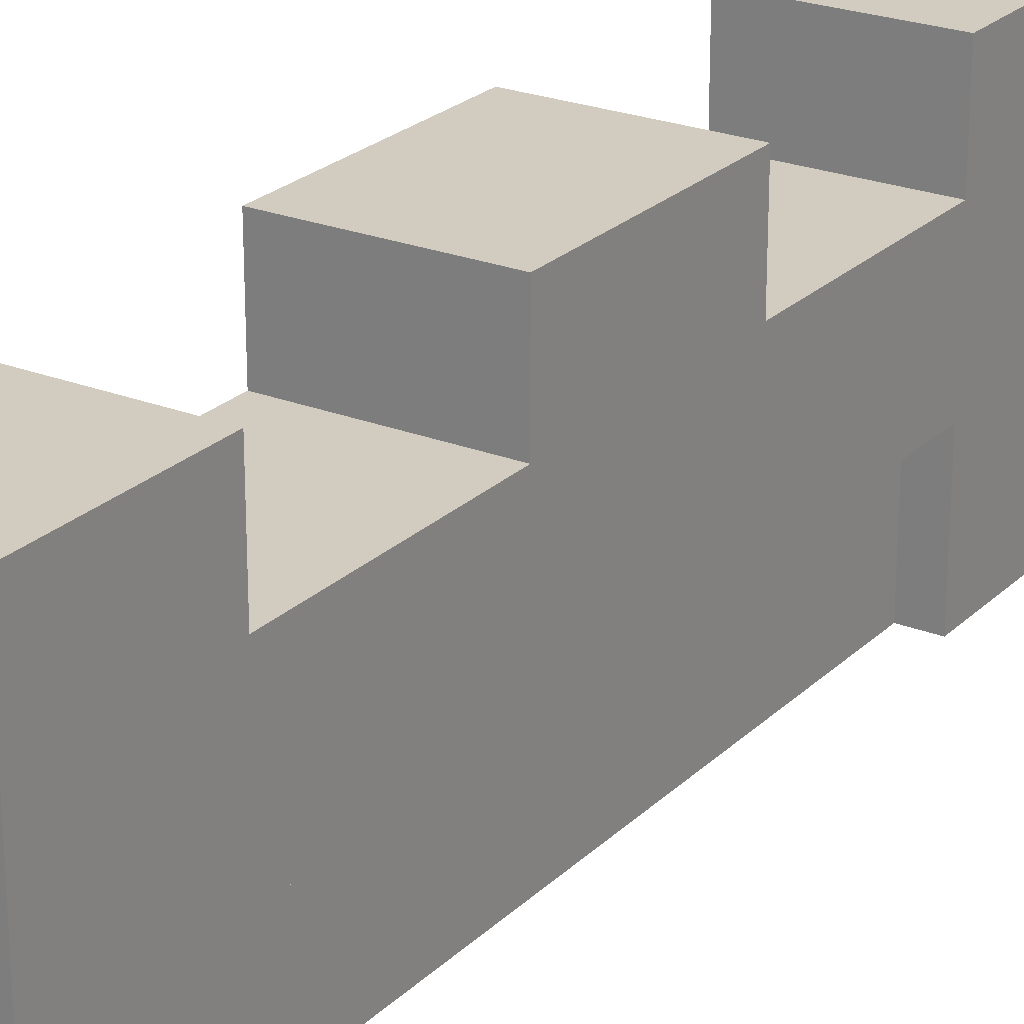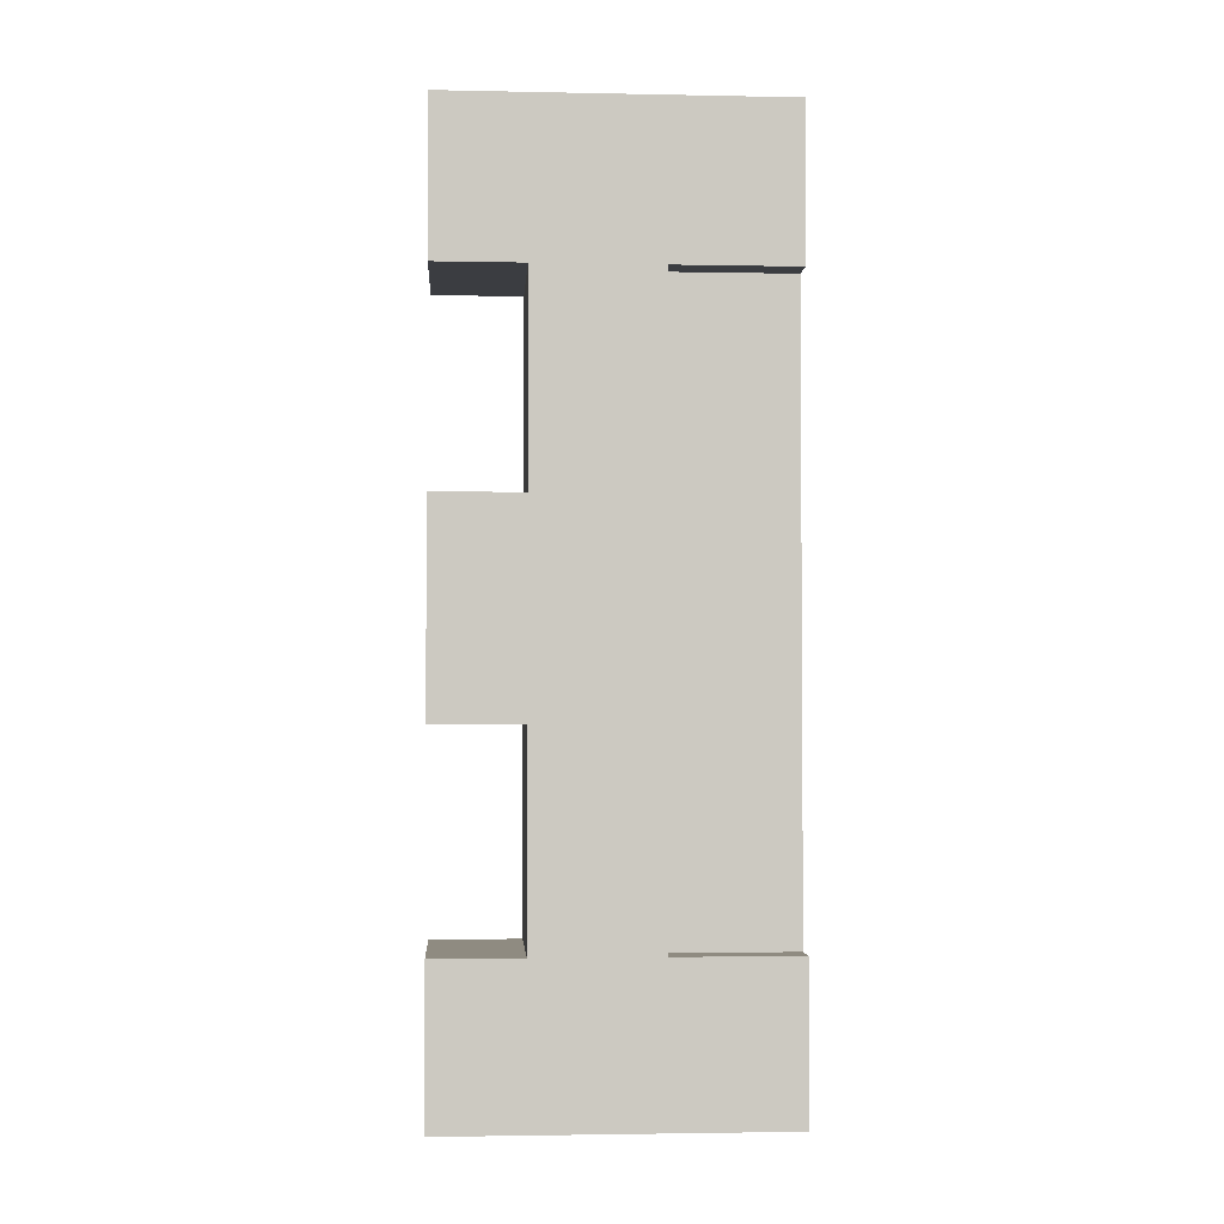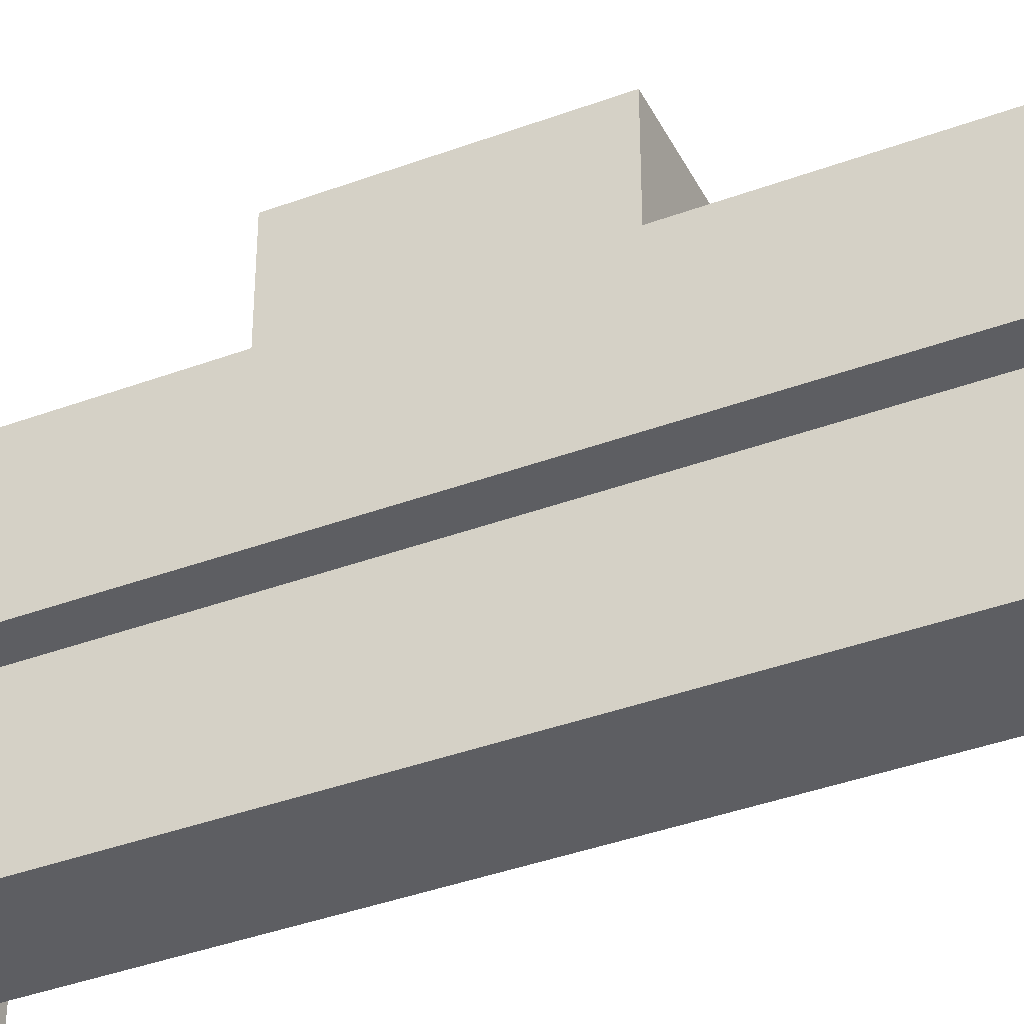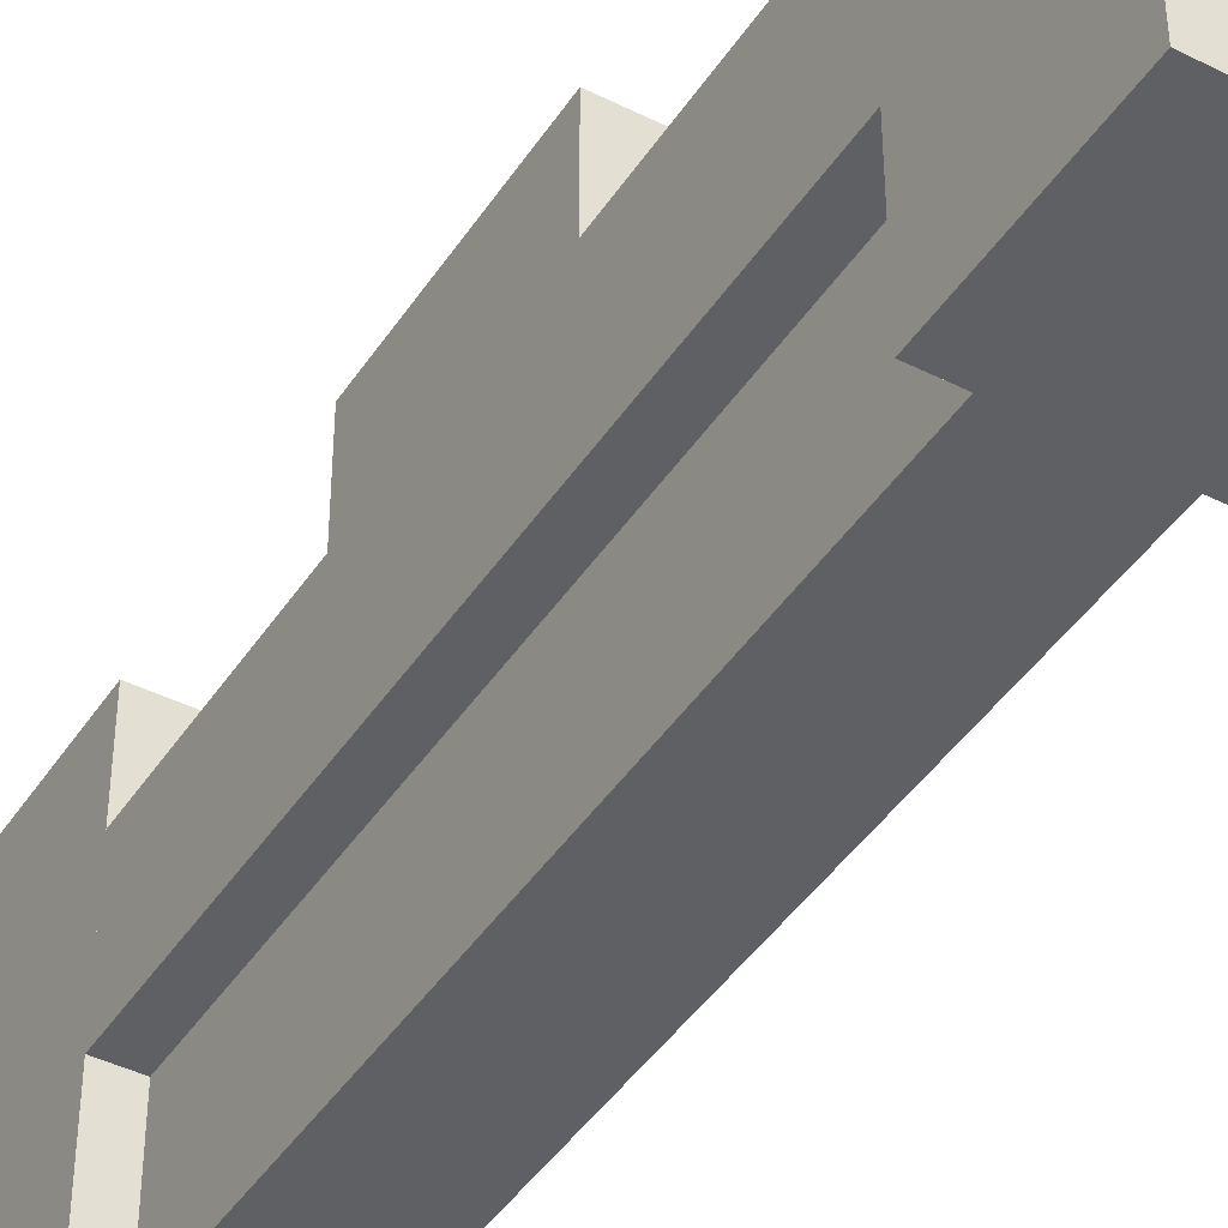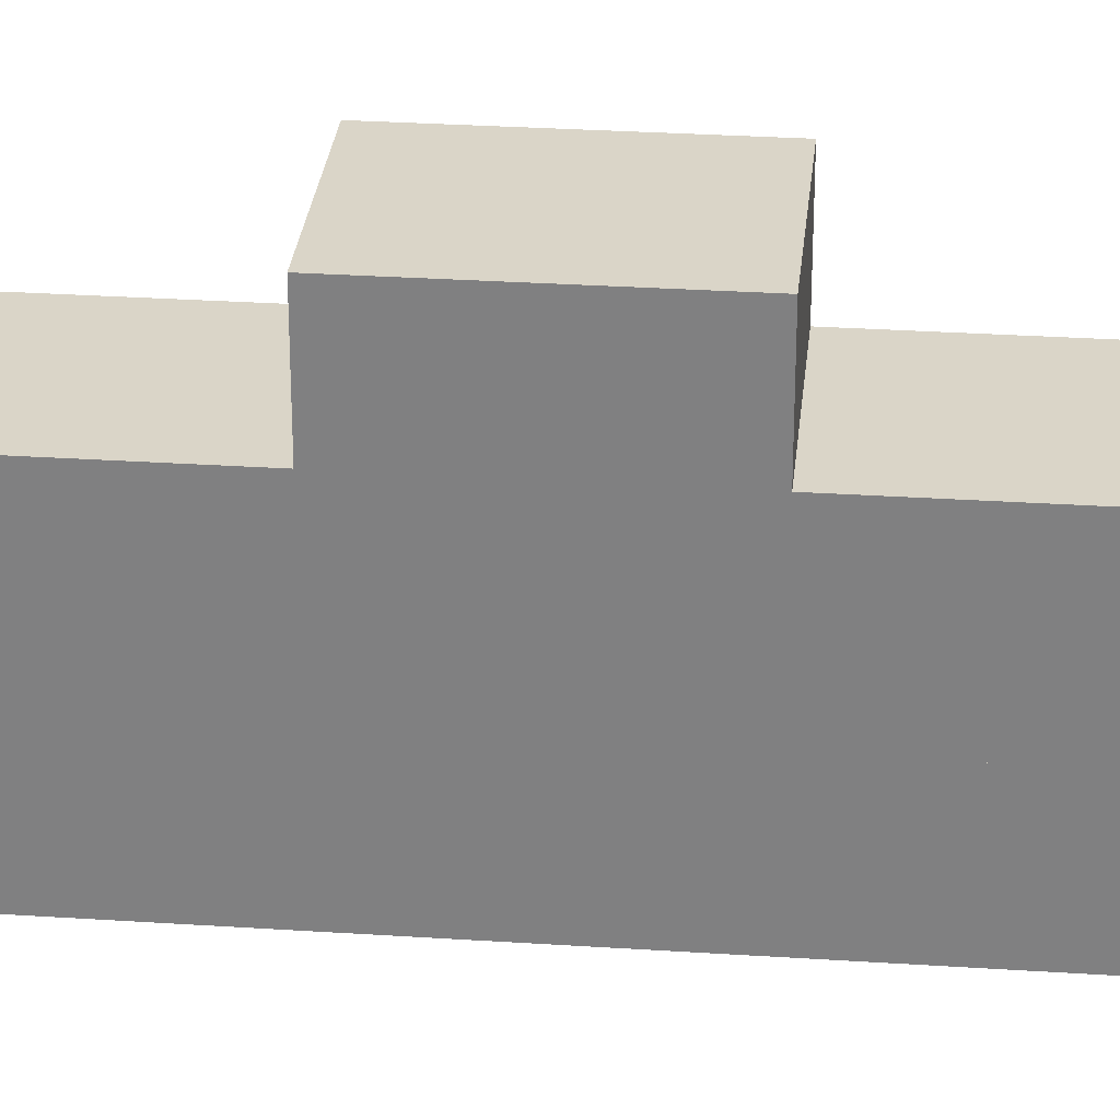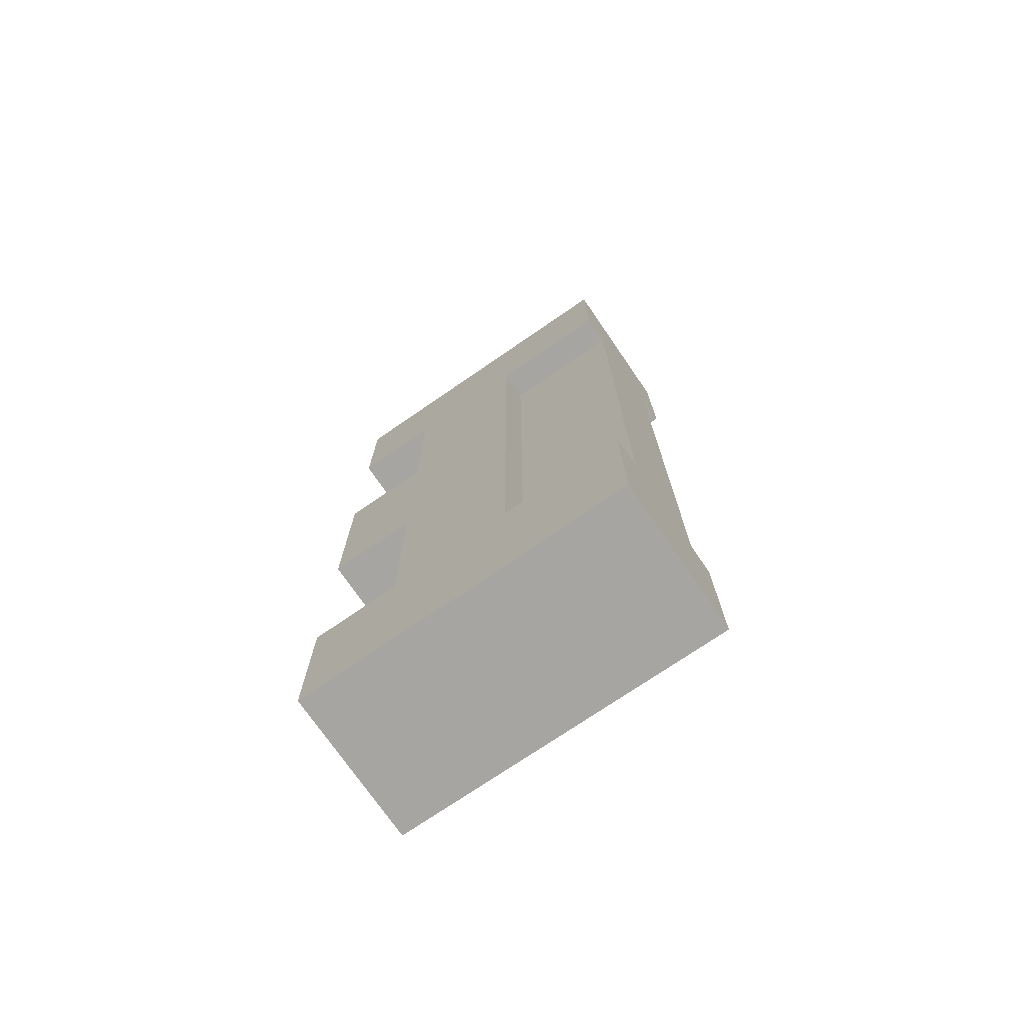
<metadata>
{"format":"obj","ext":"obj","renderer":"f3d","projection":"perspective","resolution":1024,"background":"white","views":[{"elev":24.0,"azim":-146.7,"up":"+Y"},{"elev":-2.6,"azim":-93.9,"up":"+Z"},{"elev":-39.1,"azim":114.9,"up":"+Y"},{"elev":-43.0,"azim":-30.8,"up":"+Y"},{"elev":29.1,"azim":-84.4,"up":"+Y"},{"elev":-73.6,"azim":-55.5,"up":"+Z"}]}
</metadata>
<code>
v 0.5833 0.3667 1
v 0.5833 0.3667 0.8333
v 0.4167 0.3667 0.8333
v 0.4167 0.3667 1
v 0.5833 0.3667 0.1667
v 0.5833 0.27 0.1667
v 0.5833 0.27 0.3889
v 0.5833 0.3667 0.3889
v 0.5833 0.3667 0.6111
v 0.5833 0.27 0.6111
v 0.5833 0.27 0.8333
v 0.5833 0 1
v 0.5833 0 0.8333
v 0.5833 0.135 0.8333
v 0.5833 0.135 0.1667
v 0.5833 0 0.1667
v 0.5833 0 0
v 0.5833 0.3667 0
v 0.4167 0.27 0.1667
v 0.4167 0.3667 0.1667
v 0.4167 0.27 0.3889
v 0.4167 0 0.1667
v 0.4167 0.135 0.1667
v 0.4167 0.135 0.8333
v 0.4167 0 0.8333
v 0.4167 0 1
v 0.4167 0.27 0.8333
v 0.4167 0.27 0.6111
v 0.4167 0.3667 0.6111
v 0.4167 0.3667 0.3889
v 0.4167 0.3667 0
v 0.4167 0 0
v 0.45 0 0.1667
v 0.45 0.135 0.1667
v 0.55 0 0.1667
v 0.55 0.135 0.1667
v 0.55 0.135 0.8333
v 0.55 0 0.8333
v 0.45 0 0.8333
v 0.45 0.135 0.8333
g Mesh1 Castle_Wall Model
f 2 4 1
f 2 3 4
f 10 8 9
f 15 6 7
f 7 8 10
f 15 7 10
f 15 10 14
f 5 16 18
f 16 17 18
f 11 14 10
f 13 2 12
f 2 1 12
f 6 20 19
f 6 5 20
f 7 19 21
f 7 6 19
f 4 25 26
f 3 25 4
f 24 27 28
f 28 29 21
f 24 28 21
f 24 21 23
f 29 30 21
f 19 23 21
f 22 20 32
f 20 31 32
f 33 23 22
f 33 34 23
f 32 33 22
f 17 16 35
f 17 35 33
f 17 33 32
f 15 35 16
f 15 36 35
f 36 14 37
f 36 15 14
f 37 35 36
f 37 38 35
f 38 14 13
f 38 37 14
f 12 38 13
f 26 25 39
f 26 39 38
f 26 38 12
f 24 39 25
f 24 40 39
f 40 23 34
f 40 24 23
f 34 39 40
f 34 33 39
f 33 38 39
f 33 35 38
f 12 4 26
f 12 1 4
f 32 18 17
f 32 31 18
f 20 18 31
f 20 5 18
f 11 3 2
f 11 27 3
f 28 11 10
f 28 27 11
f 29 10 9
f 29 28 10
f 30 9 8
f 30 29 9
f 8 21 30
f 8 7 21

</code>
